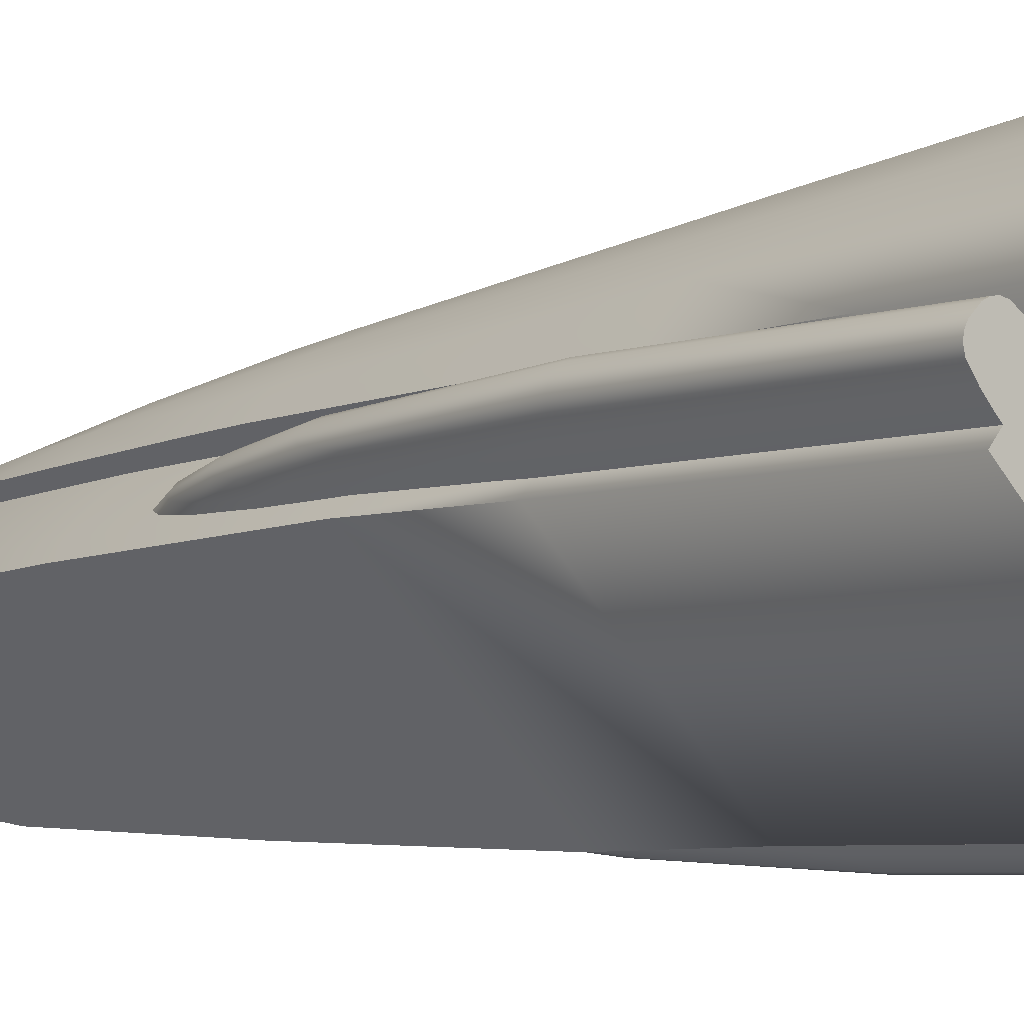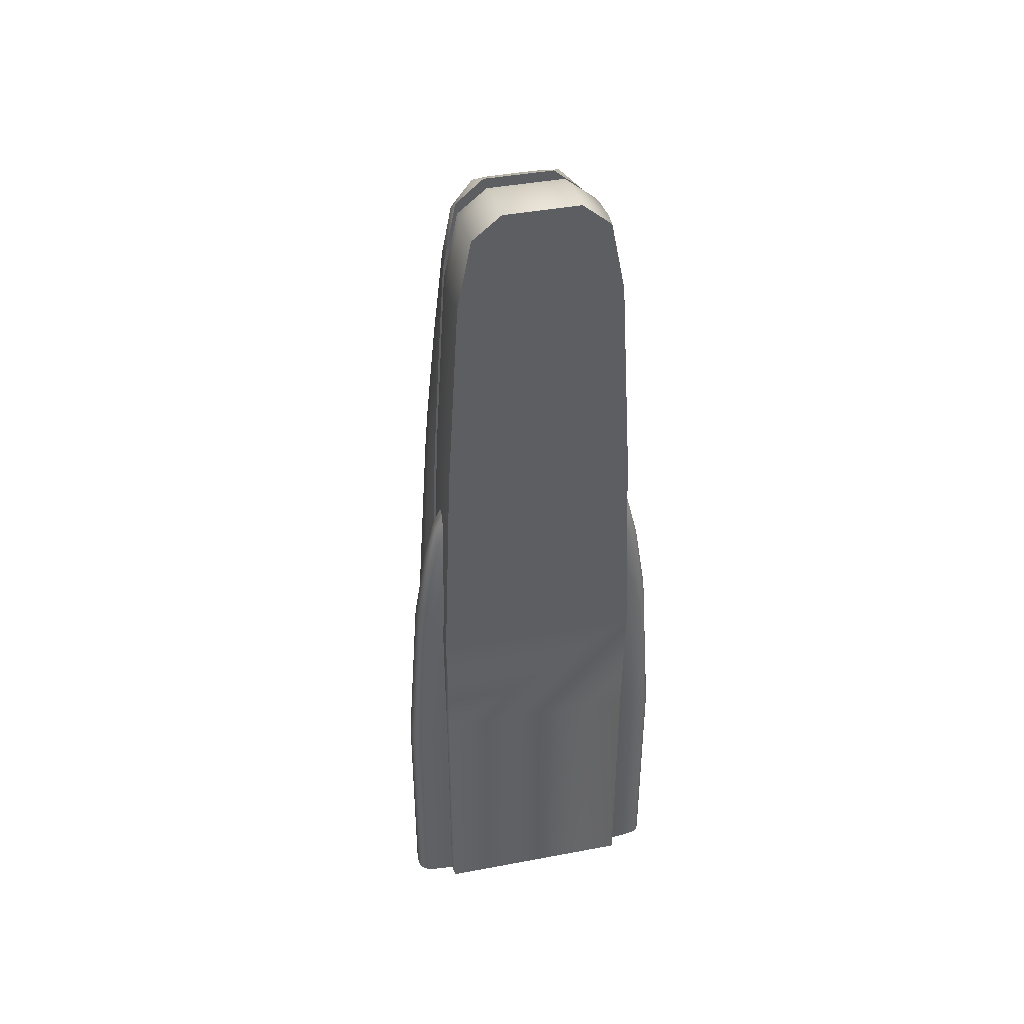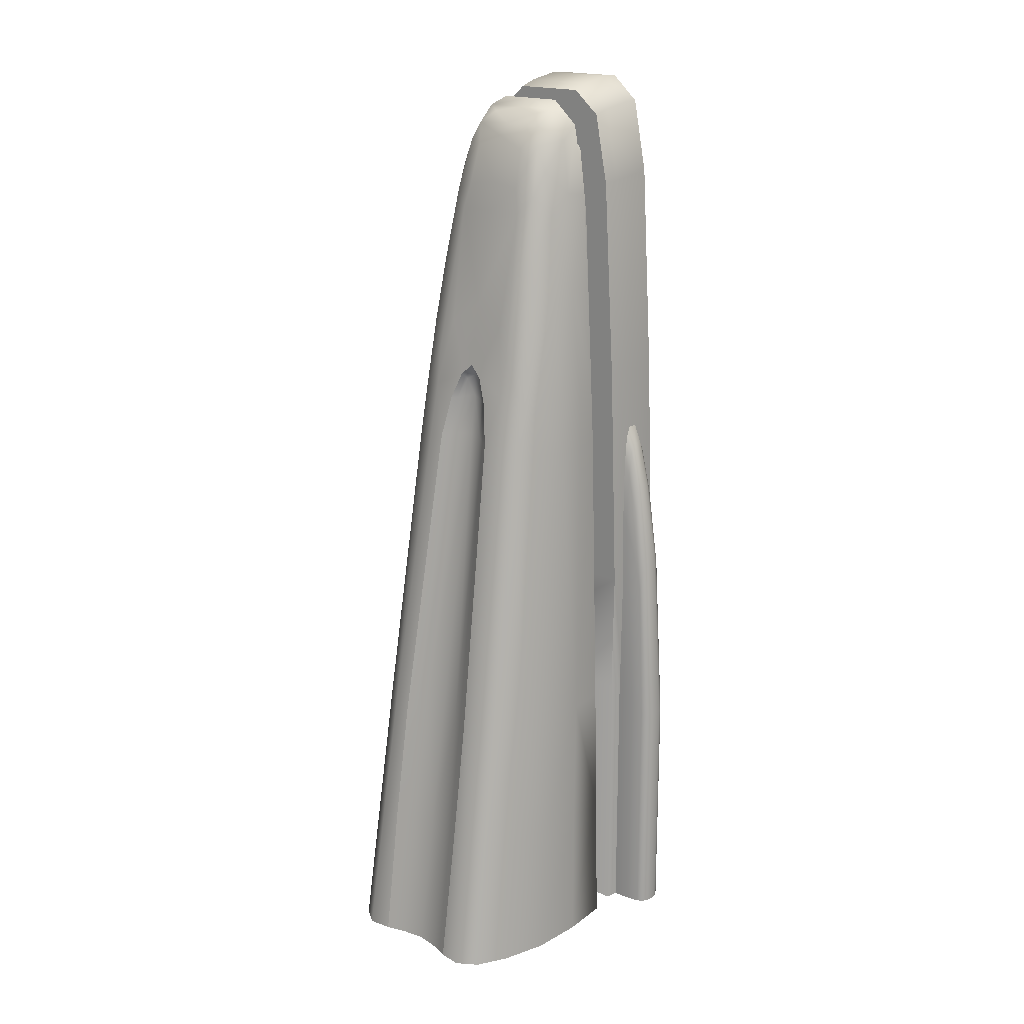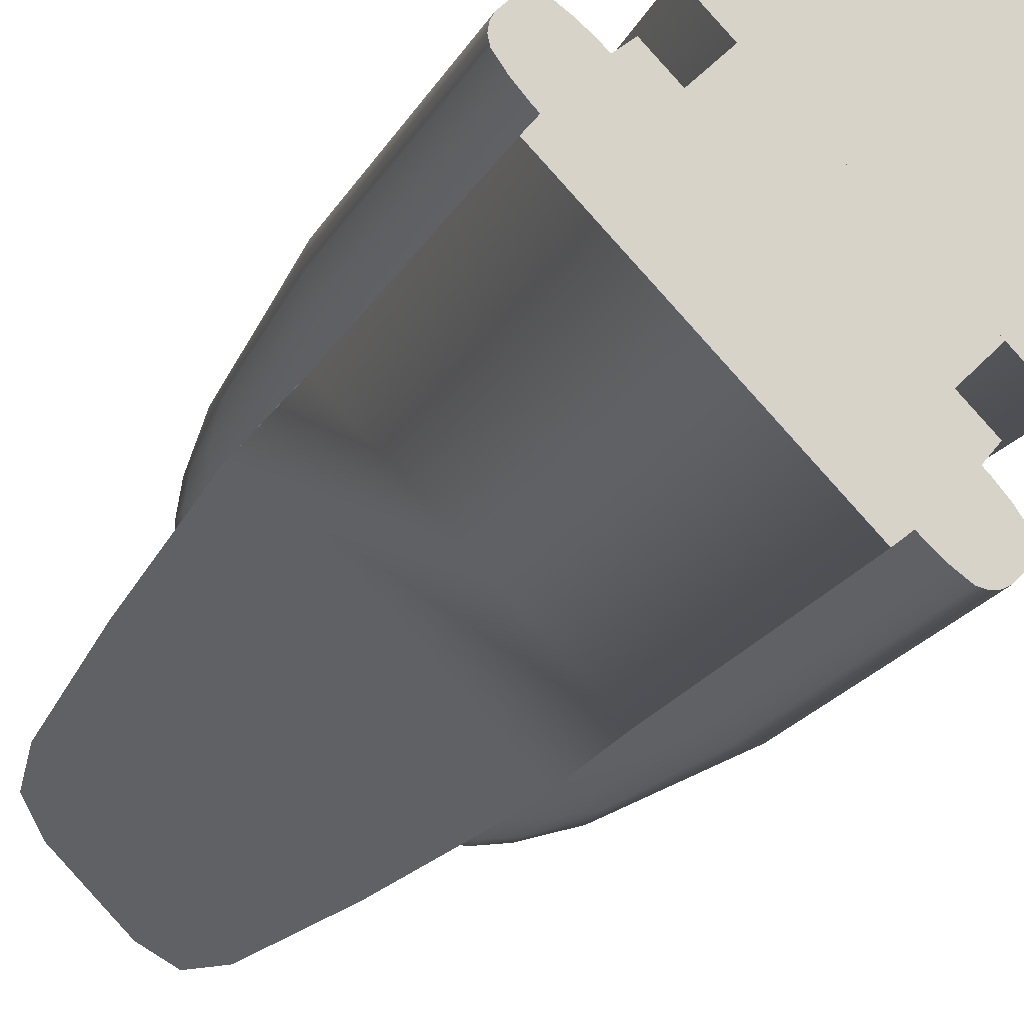
<metadata>
{"format":"obj","ext":"obj","renderer":"f3d","projection":"perspective","resolution":1024,"background":"white","views":[{"elev":-4.8,"azim":-38.8,"up":"+Z"},{"elev":41.8,"azim":-147.8,"up":"+Y"},{"elev":17.9,"azim":87.1,"up":"+Y"},{"elev":-17.7,"azim":-18.8,"up":"+Z"}]}
</metadata>
<code>
g default
v 9.621 -4.581 5.002
v 9.364 -4.141 5.228
v 9.376 1.189 5.323
v 9.587 0.3307 5.132
v 9.172 -3.765 5.42
v 9.21 1.639 5.489
v 9.794 -0.9237 4.973
v 9.904 -4.964 4.803
v 10.34 -4.581 5.722
v 10.21 0.3307 5.757
v 10.02 1.189 5.967
v 10.12 -4.141 5.98
v 9.857 1.639 6.134
v 9.926 -3.765 6.172
v 10.54 -4.964 5.439
v 10.37 -0.9237 5.549
v 10.19 -4.985 4.79
v 10.05 -5.008 4.77
v 9.861 -0.3596 4.985
v 9.955 0.05975 5.026
v 10.06 0.206 5.095
v 10.3 -4.976 4.85
v 10.56 -4.985 5.159
v 10.5 -4.976 5.041
v 10.25 0.206 5.286
v 10.32 0.05974 5.389
v 10.36 -0.3596 5.482
v 10.58 -5.008 5.29
v 9.723 2.163 5.253
v 9.641 1.528 5.187
v 9.431 2.638 5.387
v 9.51 3.385 5.465
v 9.27 3.147 5.549
v 9.348 3.929 5.626
v 9.602 3.653 5.551
v 9.82 2.388 5.333
v 9.438 4.214 5.716
v 10.09 2.163 5.621
v 10.01 2.388 5.524
v 9.794 3.653 5.742
v 9.881 3.385 5.835
v 9.63 4.214 5.907
v 9.719 3.929 5.996
v 9.958 2.638 5.913
v 10.16 1.528 5.703
v 9.797 3.147 6.074
v 10.19 -11.57 4.79
v 10.05 -11.57 4.77
v 10.3 -11.57 4.85
v 10.34 -11.57 5.722
v 10.54 -11.57 5.439
v 10.56 -11.57 5.159
v 10.5 -11.57 5.041
v 9.364 -11.57 5.228
v 9.172 -11.57 5.42
v 9.904 -11.57 4.803
v 9.621 -11.57 5.002
v 10.58 -11.57 5.29
v 10.12 -11.57 5.98
v 9.926 -11.57 6.172
v 12.99 -4.153 9.319
v 13.24 -4.14 10.12
v 13.68 -7.814 10.42
v 13.4 -7.81 9.571
v 12.8 -7.809 8.567
v 12.45 -4.067 8.397
v 11.67 3.969 8.109
v 12.06 3.971 8.871
v 12.2 4.002 9.516
v 11.73 -4.15 7.602
v 11.18 3.996 7.53
v 10.85 -4.121 6.927
v 10.67 4.121 7.108
v 10.71 11.36 7.91
v 10.36 11.28 7.422
v 10.09 13.23 7.687
v 10.46 12.84 8.019
v 10.98 8.604 7.773
v 11 10.77 8.401
v 11.38 8.254 8.408
v 10.8 11.98 8.589
v 11 11.24 8.946
v 11.52 5.473 8.08
v 8.756 13.2 10.33
v 8.788 12.69 10.59
v 9.268 12.58 10.4
v 8.589 11.98 10.8
v 8.947 11.24 11
v 9.088 12.19 10.66
v 10.33 13.2 8.756
v 9.993 13.65 8.338
v 8.842 13.52 9.887
v 9.604 13.24 9.603
v 8.02 12.84 10.46
v 8.338 13.65 9.992
v 9.751 12.86 9.751
v 7.688 13.23 10.09
v 7.773 8.604 10.98
v 7.91 11.36 10.71
v 7.422 11.28 10.36
v 7.294 8.606 10.49
v 8.82 5.409 11.89
v 8.08 5.473 11.52
v 8.11 3.969 11.67
v 8.872 3.971 12.06
v 7.545 5.551 11.07
v 7.171 5.786 10.61
v 7.109 4.121 10.67
v 7.53 3.996 11.18
v 9.039 9.254 11.39
v 8.401 10.77 11
v 8.408 8.254 11.38
v 9.517 4.002 12.2
v 9.368 5.393 12.01
v 9.184 7.44 11.71
v 6.928 -4.121 10.85
v 10.49 8.606 7.293
v 8.89 13.88 8.889
v 9.558 13.88 8.221
v 8.222 13.88 9.557
v 10.49 8.162 10.48
v 11.02 6.584 10.34
v 11.2 7.561 9.918
v 11.69 5.653 9.904
v 11.58 6.777 9.737
v 10.85 10.81 9.38
v 9.32 -4.153 12.99
v 8.397 -4.067 12.45
v 8.568 -7.809 12.8
v 9.571 -7.81 13.4
v 10.12 -4.14 13.23
v 7.603 -4.15 11.73
v 10.42 -7.814 13.68
v 11.07 5.551 7.545
v 10.61 5.786 7.171
v 11.11 4.268 10.49
v 10.92 5.381 10.44
v 10.6 5.448 10.6
v 10.71 4.32 10.71
v 11.35 4.22 10.42
v 11.11 5.347 10.4
v 11.6 4.165 10.36
v 11.3 5.316 10.37
v 12.17 -4.288 11.32
v 11.67 -4.271 11.67
v 12.05 -7.821 12.05
v 12.58 -7.829 11.68
v 12.86 -7.837 11.54
v 12.46 -4.304 11.19
v 13.15 -7.847 11.41
v 12.76 -4.323 11.07
v 9.737 6.777 11.58
v 9.905 5.653 11.69
v 11.39 9.254 9.039
v 11.71 7.44 9.184
v 9.381 10.81 10.85
v 9.403 11.5 10.65
v 10.82 5.929 10.48
v 10.89 6.007 10.48
v 10.99 6.068 10.49
v 10.65 6.245 10.65
v 10.61 6.065 10.61
v 10.7 6.382 10.7
v 9.919 7.561 11.2
v 10.34 6.584 11.02
v 12.01 5.393 9.368
v 11.32 -4.288 12.17
v 11.19 -4.304 12.46
v 11.54 -7.837 12.86
v 11.68 -7.829 12.58
v 11.07 -4.323 12.76
v 11.41 -7.847 13.15
v 10.49 4.268 11.11
v 10.42 4.22 11.35
v 10.36 4.165 11.6
v 10.44 5.381 10.92
v 10.4 5.347 11.11
v 10.37 5.316 11.3
v 10.48 5.929 10.82
v 10.48 6.007 10.89
v 10.49 6.068 10.99
v 10.07 4.07 11.92
v 10.73 -4.301 13.1
v 11.05 -7.832 13.55
v 13.11 -4.301 10.73
v 13.55 -7.832 11.05
v 11.92 4.07 10.06
v 11.89 5.409 8.82
v 10.61 7.148 10.61
v 9.209 13.66 9.208
v 9.887 13.52 8.842
v 10.65 11.5 9.403
v 10.4 12.58 9.268
v 10.01 11.63 10.01
v 10.12 10.81 10.12
v 10.66 12.19 9.088
v 10.59 12.69 8.787
v 14.14 -11.57 10.74
v 13.82 -11.57 9.838
v 13.15 -11.57 8.745
v 11.91 -7.809 7.656
v 10.91 -7.809 6.87
v 7.656 -7.809 11.91
v 8.745 -11.57 13.15
v 9.838 -11.57 13.82
v 6.87 -7.809 10.91
v 10.74 -11.57 14.14
v 12.46 -11.57 12.46
v 13.01 -11.57 12.05
v 13.28 -11.57 11.91
v 13.5 -11.57 11.8
v 11.91 -11.57 13.28
v 12.05 -11.57 13.01
v 11.8 -11.57 13.5
v 11.4 -11.57 14.02
v 14.02 -11.57 11.4
v 7.674 -11.57 12.1
v 6.793 -11.57 10.99
v 12.1 -11.57 7.673
v 10.99 -11.57 6.792
v 8.941 11.69 5.766
v 9.578 11.57 6.404
v 9.829 5.911 6.154
v 9.192 5.96 5.515
v 9.87 11.52 6.75
v 10.11 5.887 6.505
v 8.853 5.984 5.239
v 8.608 11.76 5.484
v 8.34 13.75 5.77
v 8.653 13.74 6.055
v 9.29 13.59 6.693
v 9.594 13.46 7.026
v 8.075 14.43 6.632
v 8.713 14.27 7.27
v 9.036 14.11 7.584
v 7.772 14.42 6.32
v 6.32 14.42 7.772
v 6.632 14.43 8.075
v 5.77 13.75 8.339
v 6.055 13.74 8.652
v 7.27 14.27 8.712
v 7.585 14.11 9.035
v 6.693 13.59 9.289
v 7.027 13.46 9.593
v 5.766 11.69 8.941
v 6.405 11.57 9.578
v 6.75 11.52 9.87
v 5.485 11.76 8.607
v 5.24 5.984 8.852
v 5.516 5.96 9.192
v 6.154 5.911 9.828
v 6.506 5.887 10.11
v 6.331 -0.557 10.29
v 10.29 -0.557 6.331
v 6.367 -4.116 10.25
v 10.25 -4.116 6.367
v 9 -4.111 5.11
v 5.11 -4.111 8.999
v 5.054 -0.5372 9.016
v 9.016 -0.5372 5.054
v 5.388 -4.112 9.339
v 5.373 -0.5421 9.334
v 6.006 -4.114 9.956
v 6.012 -0.5521 9.971
v 9.34 -4.112 5.388
v 9.334 -0.5421 5.373
v 9.971 -0.5521 6.011
v 9.957 -4.114 6.006
v 6.367 -11.57 10.25
v 10.25 -11.57 6.367
v 6.006 -11.57 9.956
v 5.11 -11.57 8.999
v 5.388 -11.57 9.339
v 9.957 -11.57 6.006
v 9.34 -11.57 5.388
v 9 -11.57 5.11
v 10.33 -4.048 7.448
v 9.752 -4.048 6.868
v 9.691 -0.2873 6.929
v 10.27 -0.2873 7.508
v 9.624 3.171 6.996
v 10.2 3.171 7.576
v 10.02 8.233 7.755
v 10.12 5.853 7.662
v 9.538 5.853 7.082
v 9.445 8.233 7.176
v 9.351 10.61 7.269
v 9.931 10.61 7.848
v 9.175 12.47 7.445
v 9.754 12.47 8.025
v 8.89 12.99 8.889
v 9.364 12.99 8.415
v 8.784 12.99 7.836
v 8.31 12.99 8.31
v 7.836 12.99 8.784
v 8.416 12.99 9.363
v 7.446 12.47 9.174
v 8.025 12.47 9.754
v 7.755 8.233 10.02
v 7.849 10.61 9.93
v 7.269 10.61 9.351
v 7.176 8.233 9.444
v 7.083 5.853 9.537
v 7.662 5.853 10.12
v 6.997 3.171 9.623
v 7.576 3.171 10.2
v 7.448 -4.048 10.33
v 7.509 -0.2873 10.27
v 6.929 -0.2873 9.691
v 6.869 -4.048 9.751
v 10.33 -11.57 7.448
v 9.752 -11.57 6.868
v 7.448 -11.57 10.33
v 6.869 -11.57 9.751
v 5.724 -4.581 10.34
v 5.982 -4.141 10.12
v 5.969 1.189 10.02
v 5.758 0.3307 10.21
v 6.173 -3.765 9.925
v 6.135 1.639 9.855
v 5.551 -0.9237 10.37
v 5.441 -4.964 10.54
v 5.002 -4.581 9.622
v 5.132 0.3307 9.588
v 5.322 1.189 9.377
v 5.227 -4.141 9.365
v 5.489 1.639 9.211
v 5.419 -3.765 9.172
v 4.802 -4.964 9.905
v 4.972 -0.9237 9.795
v 5.16 -4.985 10.55
v 5.292 -5.008 10.57
v 5.484 -0.3596 10.36
v 5.391 0.05975 10.32
v 5.287 0.206 10.25
v 5.042 -4.976 10.49
v 4.79 -4.985 10.19
v 4.85 -4.976 10.3
v 5.095 0.206 10.06
v 5.026 0.05974 9.955
v 4.985 -0.3596 9.862
v 4.769 -5.008 10.05
v 5.622 2.163 10.09
v 5.704 1.528 10.16
v 5.914 2.638 9.957
v 5.836 3.385 9.88
v 6.075 3.147 9.796
v 5.997 3.929 9.718
v 5.743 3.653 9.793
v 5.525 2.388 10.01
v 5.907 4.214 9.629
v 5.253 2.163 9.724
v 5.333 2.388 9.82
v 5.551 3.653 9.602
v 5.464 3.385 9.51
v 5.716 4.214 9.438
v 5.626 3.929 9.348
v 5.387 2.638 9.432
v 5.187 1.528 9.641
v 5.548 3.147 9.27
v 5.419 -11.57 9.172
v 5.227 -11.57 9.365
v 5.16 -11.57 10.55
v 5.292 -11.57 10.57
v 5.042 -11.57 10.49
v 4.79 -11.57 10.19
v 4.85 -11.57 10.3
v 5.002 -11.57 9.622
v 4.802 -11.57 9.905
v 5.441 -11.57 10.54
v 5.724 -11.57 10.34
v 5.982 -11.57 10.12
v 6.173 -11.57 9.925
v 4.769 -11.57 10.05
g Pillar2
f 1 2 3 4
f 2 5 6 3
f 1 4 7 8
f 9 10 11 12
f 12 11 13 14
f 9 15 16 10
f 17 18 19 20
f 18 8 7 19
f 17 20 21 22
f 23 24 25 26
f 24 22 21 25
f 23 26 27 28
f 28 27 16 15
f 29 30 31 32
f 32 31 33 34
f 30 4 3 31
f 31 3 6 33
f 29 32 35 36
f 32 34 37 35
f 29 36 21 20
f 29 20 19 30
f 30 19 7 4
f 38 39 40 41
f 41 40 42 43
f 39 36 35 40
f 40 35 37 42
f 38 41 44 45
f 45 44 11 10
f 41 43 46 44
f 44 46 13 11
f 38 45 27 26
f 45 10 16 27
f 38 26 25 39
f 39 25 21 36
f 18 17 47 48
f 17 22 49 47
f 15 9 50 51
f 24 23 52 53
f 22 24 53 49
f 5 2 54 55
f 1 8 56 57
f 8 18 48 56
f 23 28 58 52
f 9 12 59 50
f 2 1 57 54
f 28 15 51 58
f 12 14 60 59
f 53 52 47 49
f 58 48 47 52
f 56 48 58 51
f 51 50 57 56
f 59 54 57 50
f 55 54 59 60
f 61 62 63 64
f 61 64 65 66
f 61 66 67 68
f 61 68 69 62
f 70 71 67 66
f 70 72 73 71
f 74 75 76 77
f 78 74 79 80
f 74 77 81 79
f 79 81 82
f 80 83 78
f 84 85 86
f 85 87 88 89
f 90 77 91
f 92 84 93
f 94 84 95
f 84 86 96 93
f 84 92 95
f 95 97 94
f 98 99 100 101
f 102 103 104 105
f 106 107 108 109
f 110 88 111
f 98 101 107 106
f 112 103 102
f 112 110 111
f 106 109 104 103
f 98 106 103
f 102 105 113 114
f 112 115 110
f 112 102 114 115
f 112 98 103
f 99 111 87 94
f 111 88 87
f 99 94 97 100
f 98 112 111 99
f 72 116 108 73
f 117 101 100 75
f 97 76 75 100
f 97 118 76
f 119 76 118
f 120 118 97
f 121 122 123
f 123 122 124 125
f 126 121 123
f 123 125 126
f 127 128 129 130
f 127 131 113 105
f 132 128 104 109
f 127 105 104 128
f 132 109 108 116
f 127 130 133 131
f 78 83 134
f 134 83 67 71
f 78 134 135 117
f 134 71 73 135
f 136 137 138 139
f 136 140 141 137
f 140 142 143 141
f 144 145 146 147
f 144 147 148 149
f 149 148 150 151
f 144 149 140 136
f 149 151 142 140
f 144 136 139 145
f 152 114 153
f 154 82 125 155
f 152 156 88
f 152 115 114
f 157 86 89
f 157 89 88 156
f 158 137 141 159
f 159 141 143 160
f 158 159 161 162
f 159 160 163 161
f 158 162 138 137
f 121 164 165
f 164 152 153 165
f 125 124 166 155
f 167 168 169 170
f 168 171 172 169
f 167 170 146 145
f 167 145 139 173
f 167 173 174 168
f 168 174 175 171
f 173 176 177 174
f 174 177 178 175
f 173 139 138 176
f 179 176 138 162
f 179 162 161 180
f 180 161 163 181
f 179 180 177 176
f 180 181 178 177
f 182 153 114 113
f 183 182 113 131
f 183 131 133 184
f 185 186 63 62
f 185 62 69 187
f 80 154 155
f 80 79 154
f 80 155 166 188
f 188 166 69 68
f 80 188 83
f 188 68 67 83
f 160 143 124 122
f 160 122 189 163
f 122 121 189
f 181 163 189 165
f 165 189 121
f 181 165 153 178
f 171 175 182 183
f 151 150 186 185
f 151 185 187 142
f 142 187 124 143
f 175 178 153 182
f 190 118 95 92
f 118 120 95
f 190 93 191
f 190 92 93
f 190 191 91 118
f 118 91 119
f 192 193 96 194
f 126 195 121
f 157 195 194
f 157 156 195
f 192 196 193
f 192 126 82 196
f 90 91 191
f 91 77 76
f 85 94 87
f 86 85 89
f 191 93 90
f 90 93 96 193
f 197 193 196
f 85 84 94
f 90 193 197
f 197 196 82 81
f 95 120 97
f 119 91 76
f 77 197 81
f 77 90 197
f 156 164 121
f 69 166 124 187
f 152 88 110 115
f 154 79 82
f 78 117 75 74
f 108 107 135 73
f 107 101 117 135
f 194 96 86 157
f 121 195 156
f 194 195 192
f 195 126 192
f 126 125 82
f 156 152 164
f 64 63 198 199
f 64 199 200 65
f 70 66 65 201
f 70 201 202 72
f 132 203 129 128
f 130 129 204 205
f 132 116 206 203
f 130 205 207 133
f 147 146 208 209
f 147 209 210 148
f 148 210 211 150
f 170 169 212 213
f 169 172 214 212
f 170 213 208 146
f 184 133 207 215
f 186 216 198 63
f 171 183 184 172
f 172 184 215 214
f 150 211 216 186
f 116 72 202 206
f 129 203 217 204
f 203 206 218 217
f 201 65 200 219
f 202 201 219 220
f 202 220 218 206
f 199 198 216 211
f 207 205 214 215
f 214 205 212
f 211 210 199
f 209 199 210
f 208 199 209
f 212 205 213
f 213 205 208
f 199 208 205
f 204 200 199 205
f 204 217 219 200
f 218 220 219 217
f 221 222 223 224
f 222 225 226 223
f 221 224 227 228
f 221 228 229 230
f 221 230 231 222
f 222 231 232 225
f 233 234 231 230
f 234 235 232 231
f 233 230 229 236
f 233 236 237 238
f 238 237 239 240
f 233 238 241 234
f 234 241 242 235
f 238 240 243 241
f 241 243 244 242
f 245 246 243 240
f 246 247 244 243
f 245 240 239 248
f 245 248 249 250
f 245 250 251 246
f 246 251 252 247
f 232 235 242 244
f 244 247 225 232
f 226 225 247 252
f 226 252 253 254
f 255 256 254 253
f 228 227 249 248
f 248 239 229 228
f 257 258 259 260
f 260 259 249 227
f 261 262 259 258
f 262 250 249 259
f 261 263 264 262
f 262 264 251 250
f 263 255 253 264
f 264 253 252 251
f 265 266 267 268
f 268 267 254 256
f 266 224 223 267
f 267 223 226 254
f 265 257 260 266
f 266 260 227 224
f 239 237 236 229
f 256 255 269 270
f 255 263 271 269
f 261 258 272 273
f 265 268 274 275
f 258 257 276 272
f 268 256 270 274
f 257 265 275 276
f 276 275 273 272
f 271 273 275 274
f 269 271 274 270
f 277 278 279 280
f 280 279 281 282
f 283 284 285 286
f 284 282 281 285
f 283 286 287 288
f 288 287 289 290
f 291 292 293 294
f 292 290 289 293
f 291 294 295 296
f 296 295 297 298
f 299 300 301 302
f 300 298 297 301
f 299 302 303 304
f 304 303 305 306
f 307 308 309 310
f 308 306 305 309
f 278 277 311 312
f 312 311 313 314
f 310 314 313 307
f 315 316 317 318
f 316 319 320 317
f 315 318 321 322
f 323 324 325 326
f 326 325 327 328
f 323 329 330 324
f 331 332 333 334
f 332 322 321 333
f 331 334 335 336
f 337 338 339 340
f 338 336 335 339
f 337 340 341 342
f 342 341 330 329
f 343 344 345 346
f 346 345 347 348
f 344 318 317 345
f 345 317 320 347
f 343 346 349 350
f 346 348 351 349
f 343 350 335 334
f 343 334 333 344
f 344 333 321 318
f 352 353 354 355
f 355 354 356 357
f 353 350 349 354
f 354 349 351 356
f 352 355 358 359
f 359 358 325 324
f 355 357 360 358
f 358 360 327 325
f 352 359 341 340
f 359 324 330 341
f 352 340 339 353
f 353 339 335 350
f 326 328 361 362
f 332 331 363 364
f 331 336 365 363
f 338 337 366 367
f 329 323 368 369
f 315 322 370 371
f 336 338 367 365
f 319 316 372 373
f 322 332 364 370
f 337 342 374 366
f 316 315 371 372
f 323 326 362 368
f 342 329 369 374
f 367 366 363 365
f 374 364 363 366
f 370 364 374 369
f 369 368 371 370
f 362 372 371 368
f 373 372 362 361

</code>
